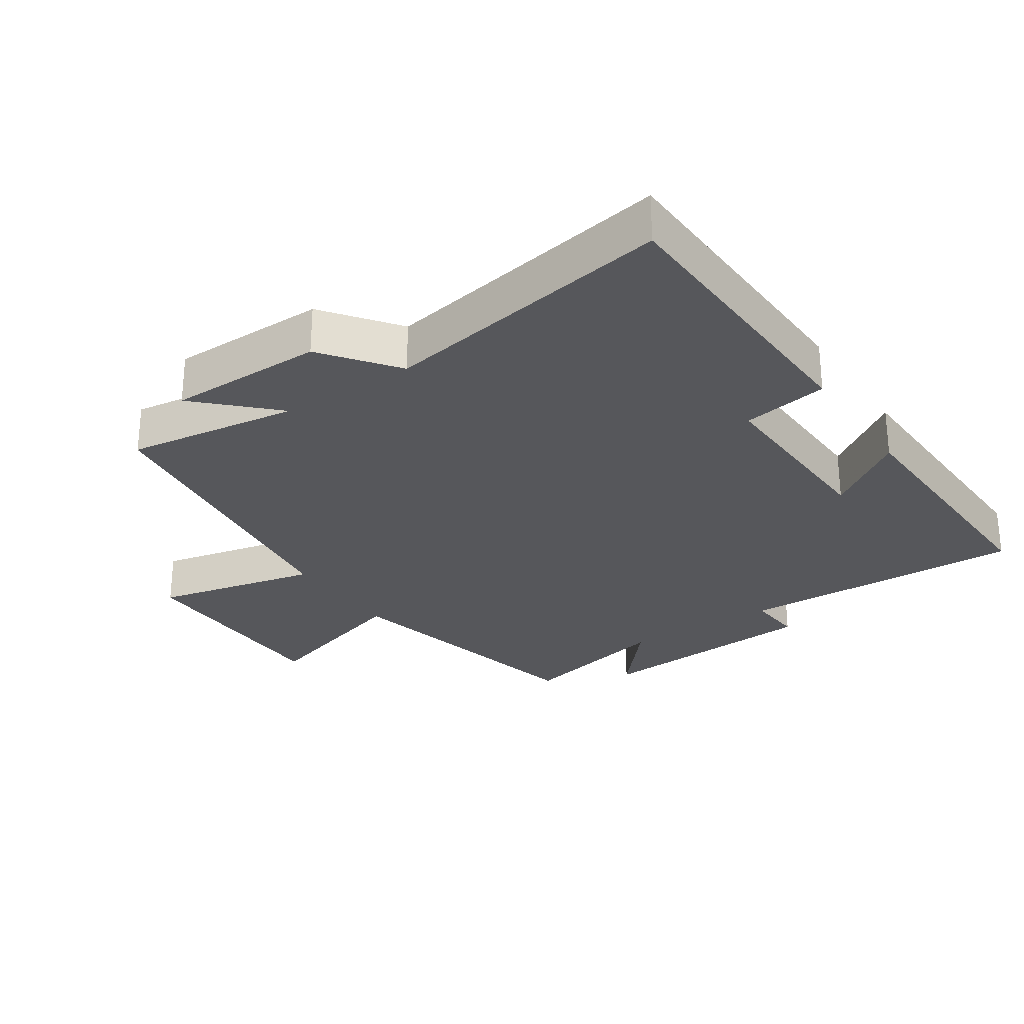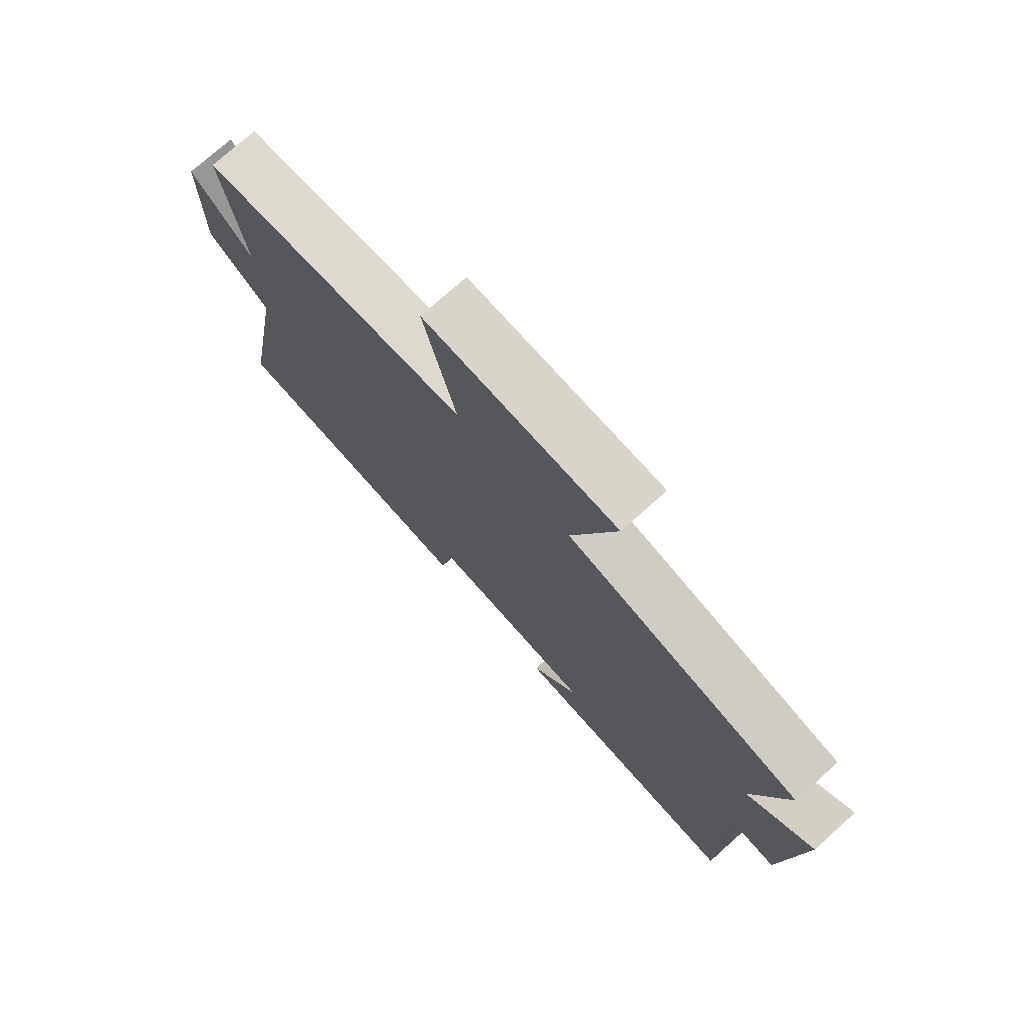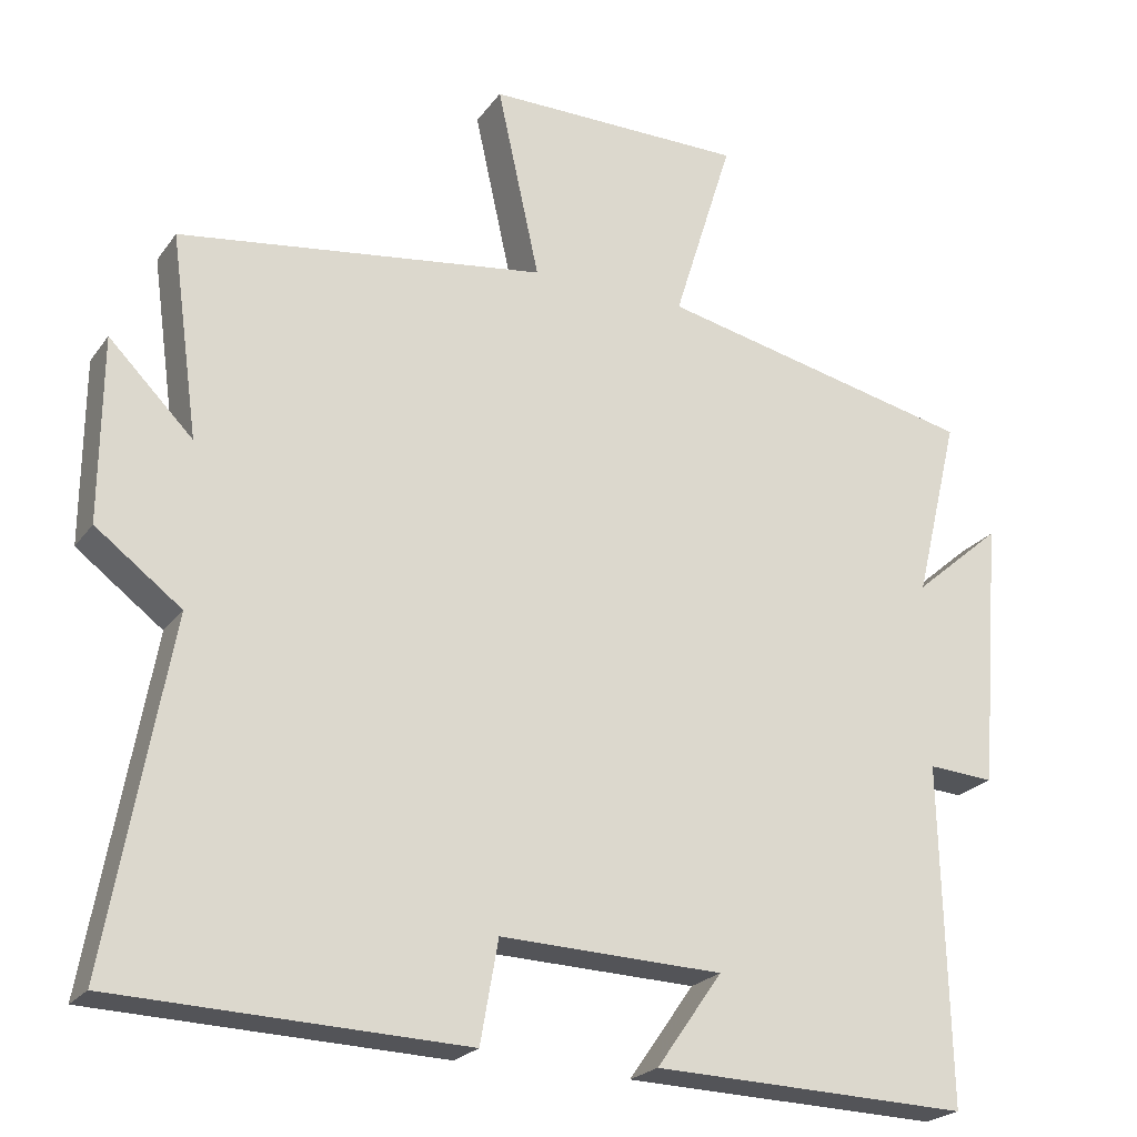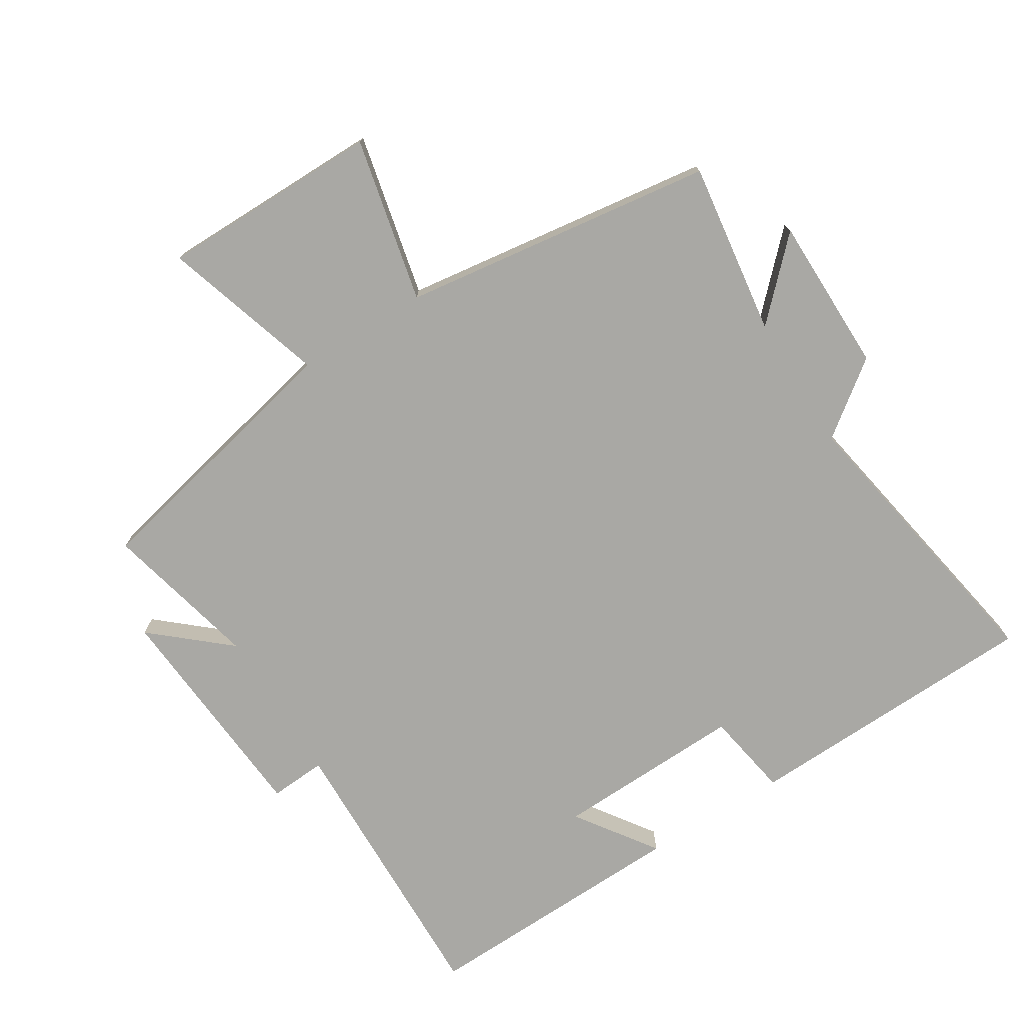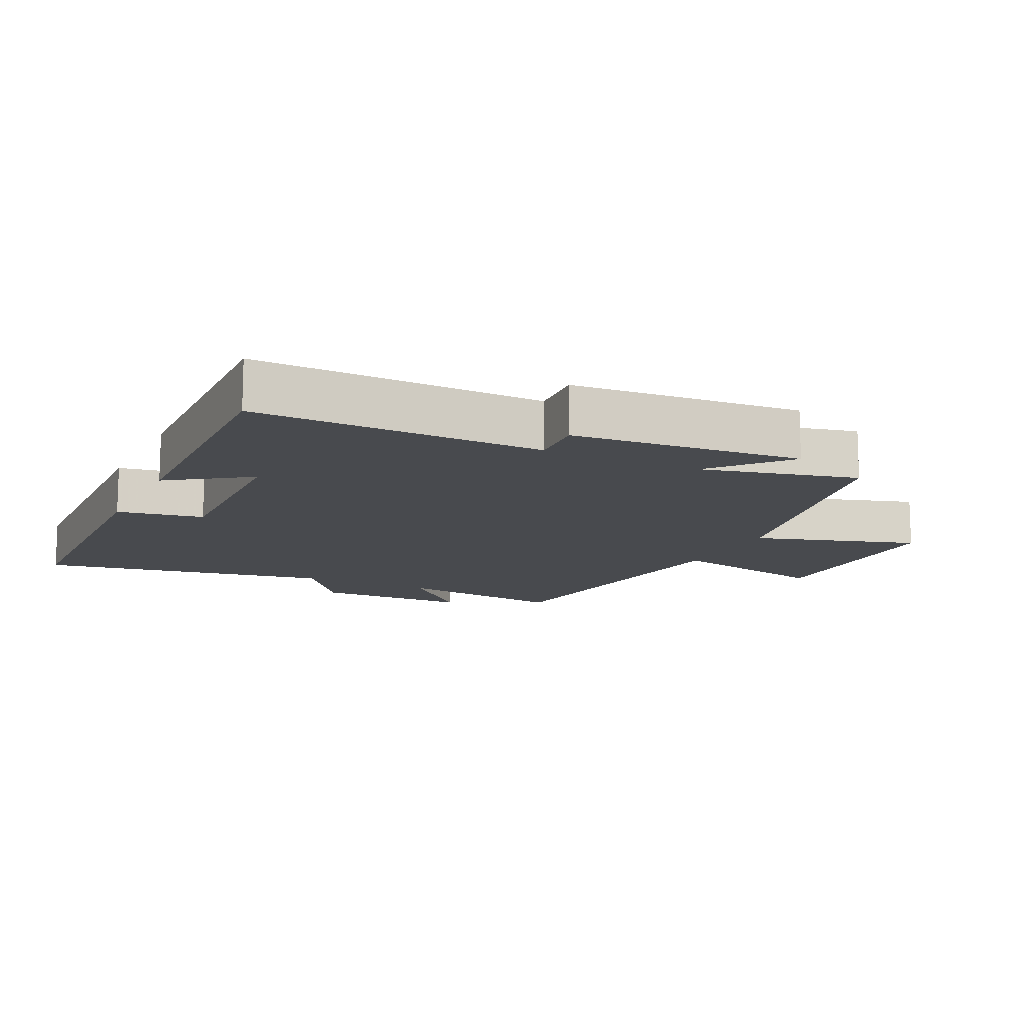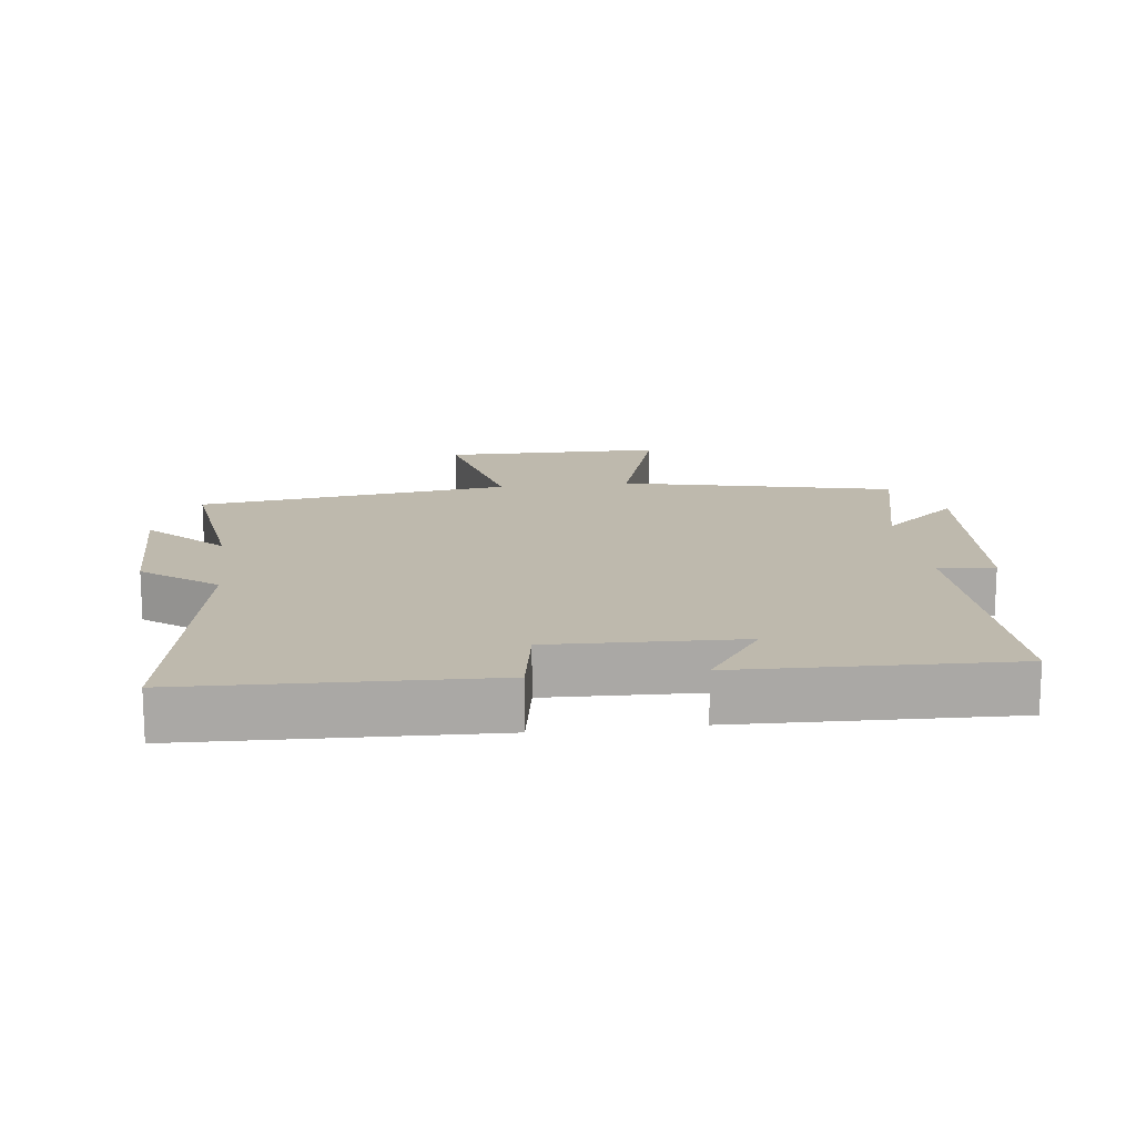
<metadata>
{"format":"obj","ext":"obj","renderer":"f3d","projection":"perspective","resolution":1024,"background":"white","views":[{"elev":-27.4,"azim":123.7,"up":"+Y"},{"elev":75.3,"azim":-131.8,"up":"+Z"},{"elev":-22.7,"azim":153.7,"up":"+Z"},{"elev":-74.9,"azim":31.8,"up":"+Y"},{"elev":-12.9,"azim":-115.9,"up":"+Y"},{"elev":15.2,"azim":173.0,"up":"+Y"}]}
</metadata>
<code>
v 0.58 0.07 -0.484
v 0.127 0.07 -0.5
v 0.104 0.07 -0.369
v -0.184 0.07 -0.379
v -0.099 0.07 -0.5
v -0.51 0.07 -0.513
v -0.5 0.07 -0.075
v -0.586 0.07 -0.081
v -0.614 0.07 0.269
v -0.5 0.07 0.171
v -0.557 0.07 0.407
v -0.144 0.07 0.5
v -0.221 0.07 0.747
v 0.115 0.07 0.749
v 0.06 0.07 0.5
v 0.536 0.07 0.436
v 0.5 0.07 0.173
v 0.609 0.07 0.283
v 0.611 0.07 0.045
v 0.5 0.07 -0.039
v 0.58 0 -0.484
v 0.127 0 -0.5
v 0.104 0 -0.369
v -0.184 0 -0.379
v -0.099 0 -0.5
v -0.51 0 -0.513
v -0.5 0 -0.075
v -0.586 0 -0.081
v -0.614 0 0.269
v -0.5 0 0.171
v -0.557 0 0.407
v -0.144 0 0.5
v -0.221 0 0.747
v 0.115 0 0.749
v 0.06 0 0.5
v 0.536 0 0.436
v 0.5 0 0.173
v 0.609 0 0.283
v 0.611 0 0.045
v 0.5 0 -0.039
f 17 18 19 20
f 15 16 17
f 15 17 20
f 12 13 14 15
f 10 11 12 15
f 10 15 20 1
f 7 8 9 10
f 4 5 6 7
f 3 4 7 10
f 1 2 3
f 1 3 10
f 40 39 38 37
f 37 36 35
f 40 37 35
f 35 34 33 32
f 35 32 31 30
f 21 40 35 30
f 30 29 28 27
f 27 26 25 24
f 30 27 24 23
f 23 22 21
f 30 23 21
f 1 21 22 2
f 2 22 23 3
f 3 23 24 4
f 4 24 25 5
f 5 25 26 6
f 6 26 27 7
f 7 27 28 8
f 8 28 29 9
f 9 29 30 10
f 10 30 31 11
f 11 31 32 12
f 12 32 33 13
f 13 33 34 14
f 14 34 35 15
f 15 35 36 16
f 16 36 37 17
f 17 37 38 18
f 18 38 39 19
f 19 39 40 20
f 20 40 21 1

</code>
